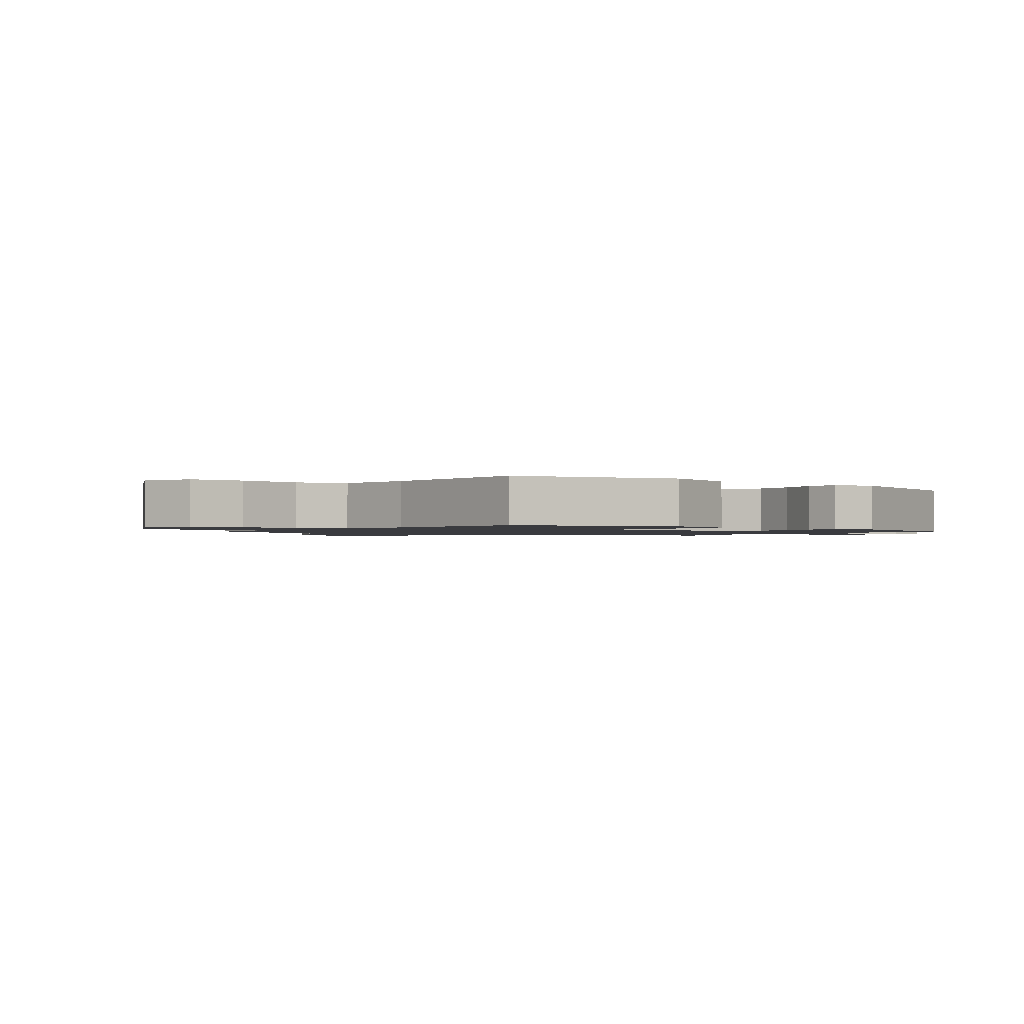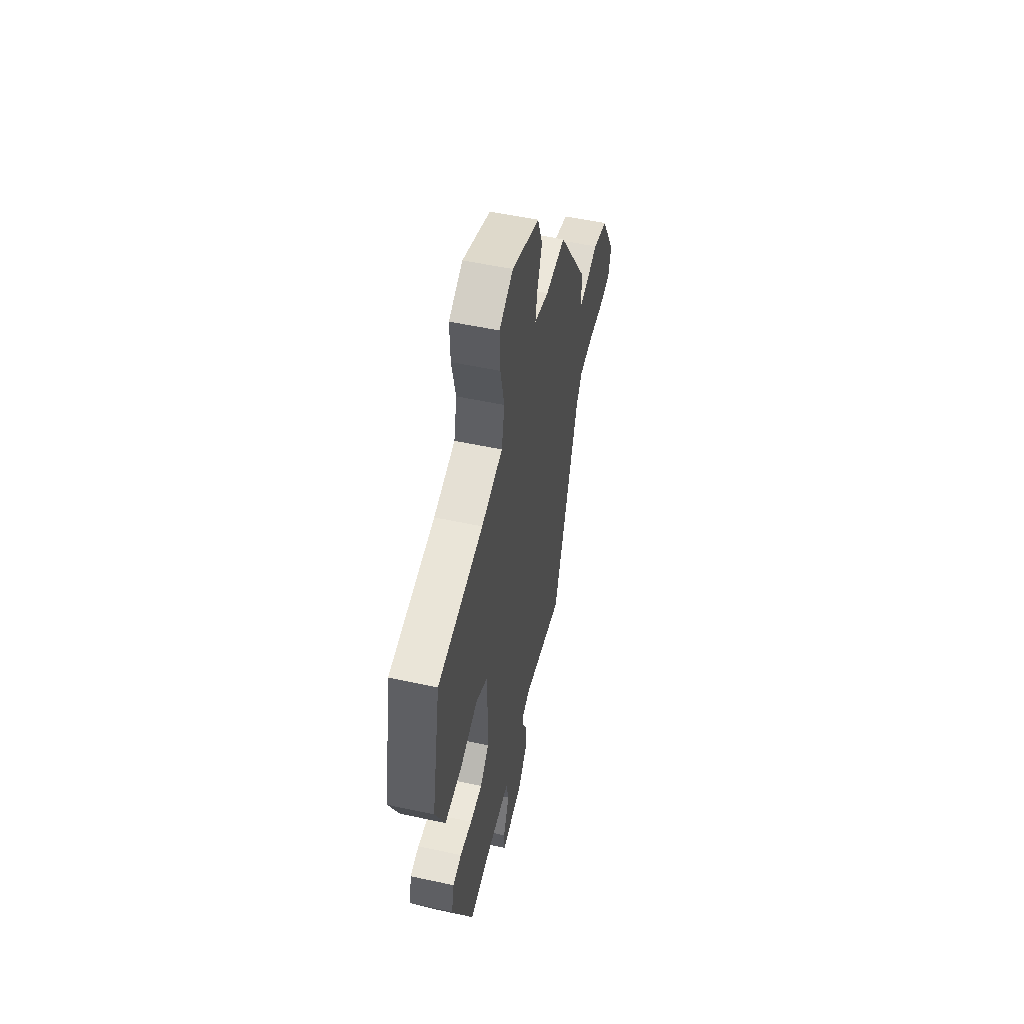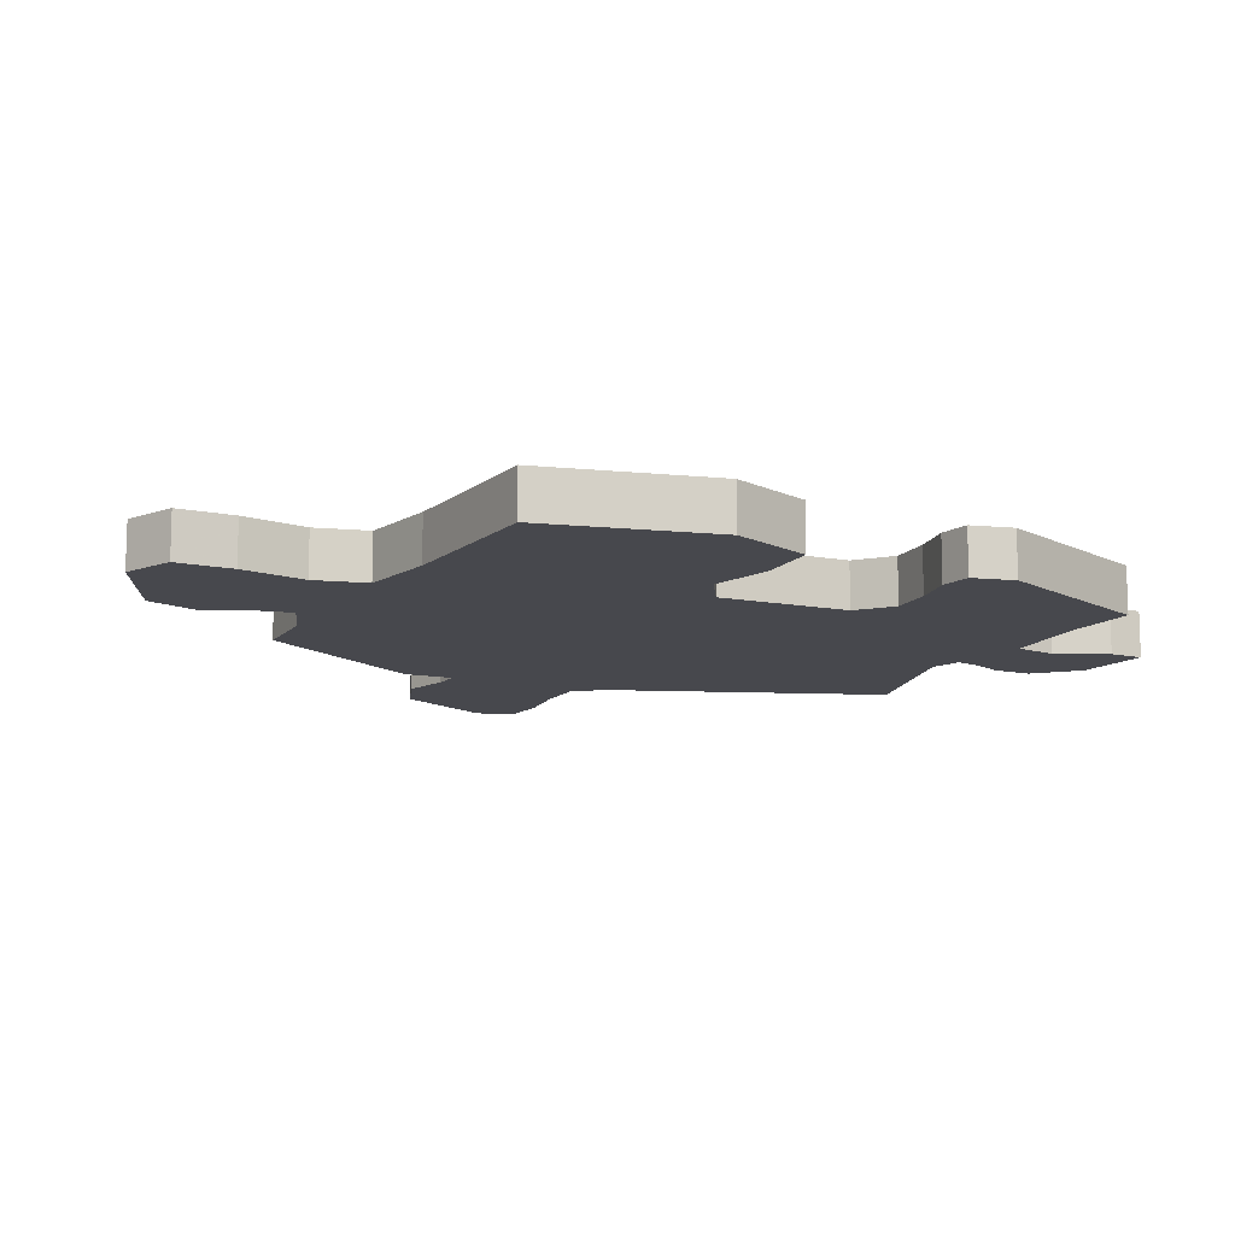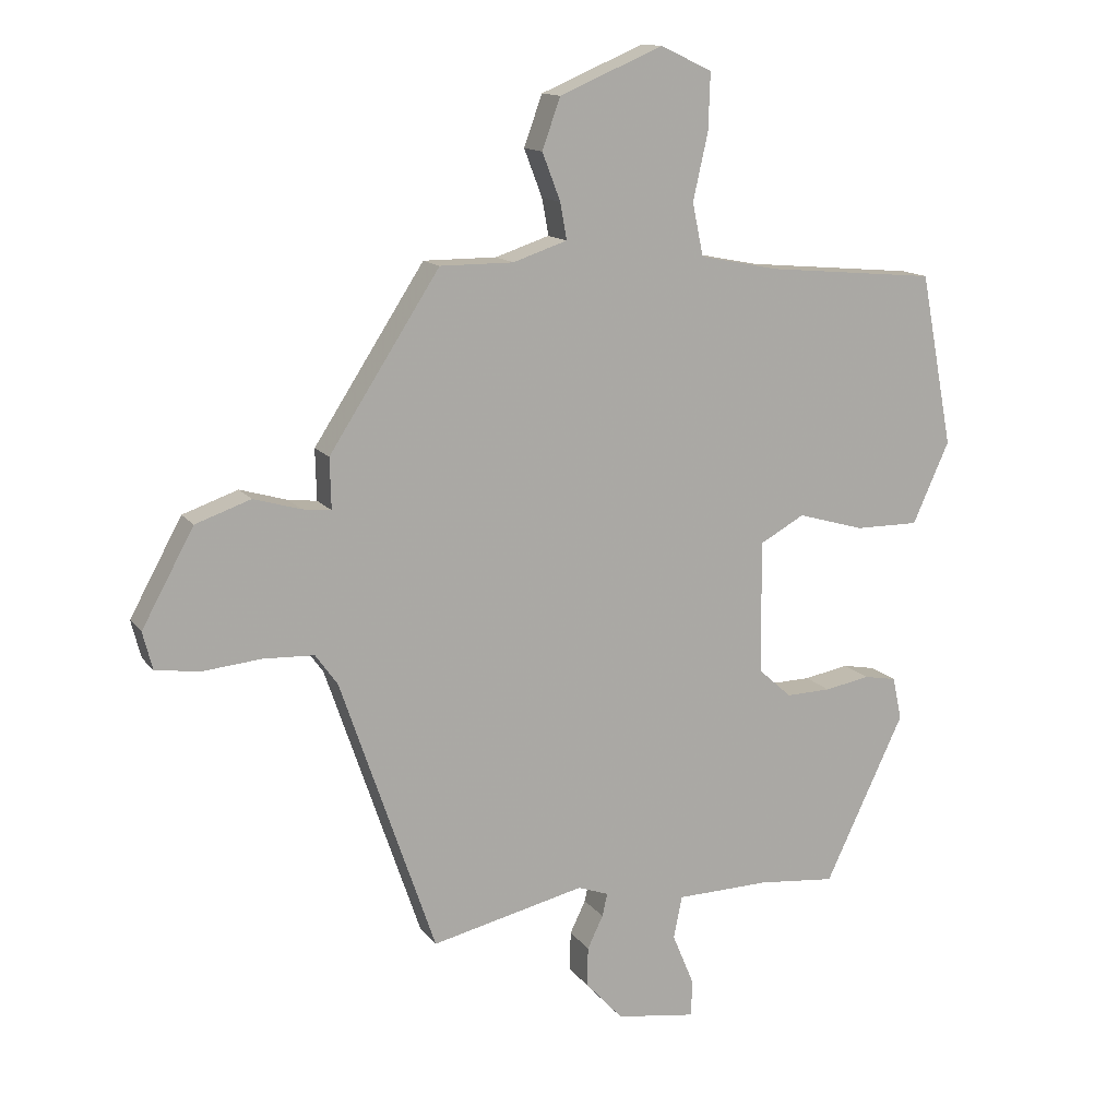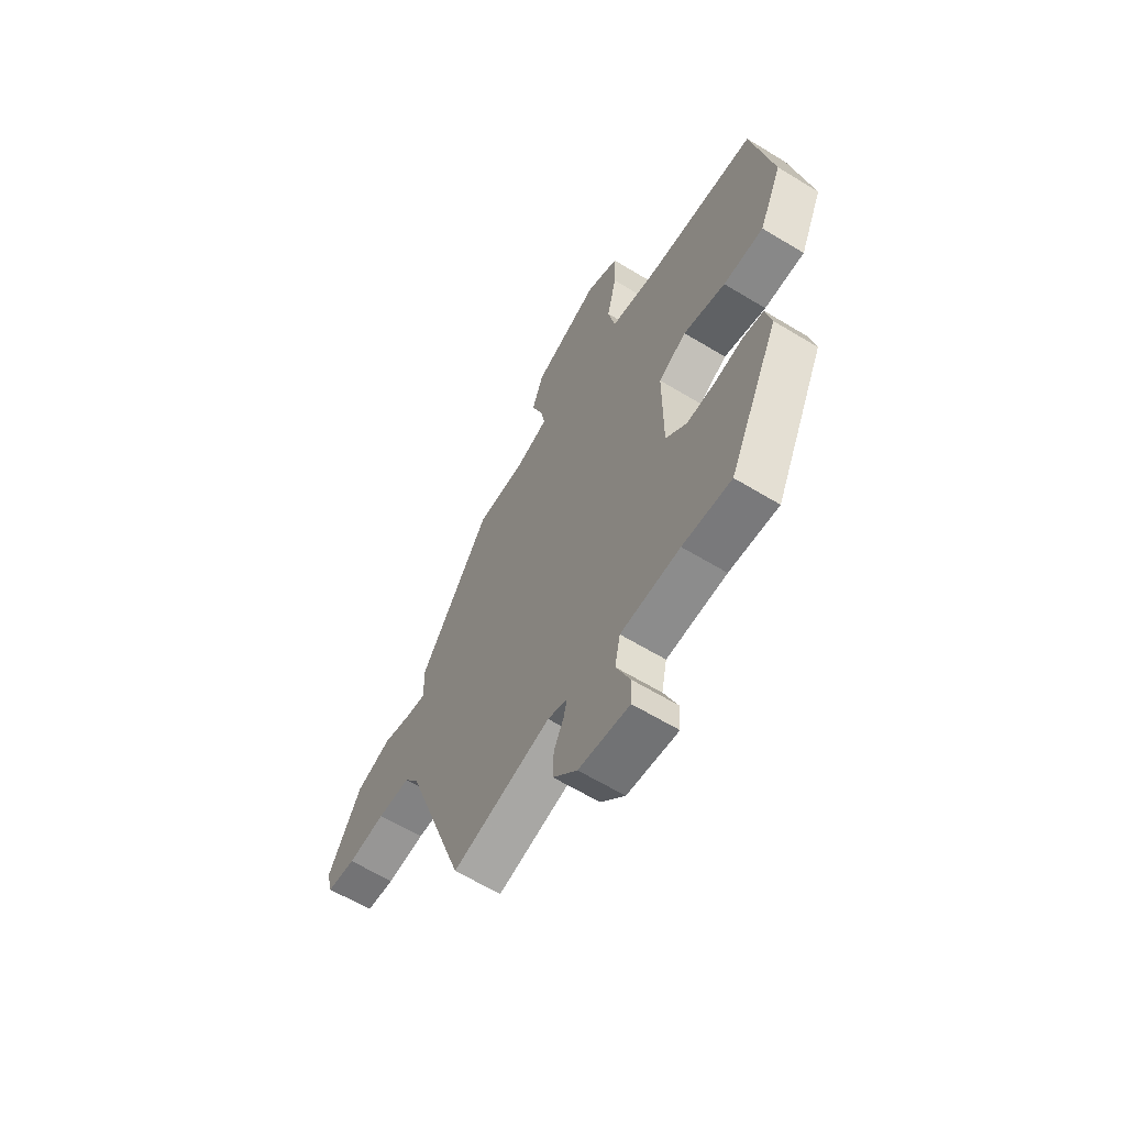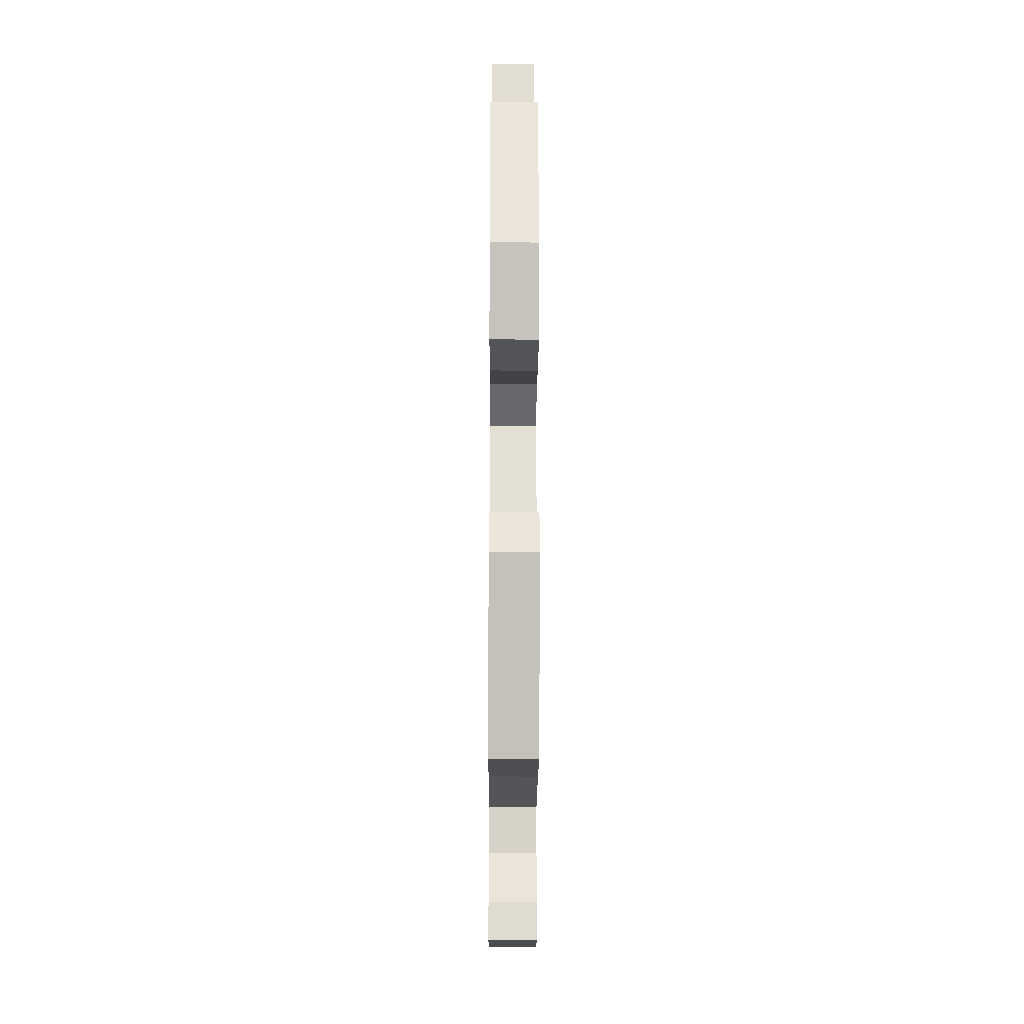
<metadata>
{"format":"obj","ext":"obj","renderer":"f3d","projection":"perspective","resolution":1024,"background":"white","views":[{"elev":-1.3,"azim":56.4,"up":"+Y"},{"elev":53.7,"azim":103.0,"up":"+Z"},{"elev":-11.9,"azim":65.5,"up":"+Y"},{"elev":13.3,"azim":-22.5,"up":"+Z"},{"elev":-62.8,"azim":58.4,"up":"+Z"},{"elev":-23.1,"azim":89.7,"up":"+Z"}]}
</metadata>
<code>
v 0.354 0.07 -0.532
v 0.236 0.07 -0.521
v 0.092 0.07 -0.525
v 0.079 0.07 -0.59
v 0.113 0.07 -0.672
v 0.11 0.07 -0.726
v -0.012 0.07 -0.709
v -0.07 0.07 -0.646
v -0.068 0.07 -0.586
v -0.044 0.07 -0.536
v -0.036 0.07 -0.501
v -0.083 0.07 -0.484
v -0.319 0.07 -0.54
v -0.465 0.07 -0.115
v -0.499 0.07 -0.068
v -0.577 0.07 -0.065
v -0.667 0.07 -0.074
v -0.736 0.07 -0.065
v -0.751 0.07 -0.007
v -0.671 0.07 0.14
v -0.586 0.07 0.17
v -0.513 0.07 0.149
v -0.469 0.07 0.144
v -0.471 0.07 0.222
v -0.301 0.07 0.486
v -0.188 0.07 0.486
v -0.105 0.07 0.514
v -0.115 0.07 0.57
v -0.143 0.07 0.643
v -0.115 0.07 0.721
v 0.044 0.07 0.789
v 0.123 0.07 0.752
v 0.12 0.07 0.664
v 0.097 0.07 0.562
v 0.114 0.07 0.481
v 0.236 0.07 0.457
v 0.496 0.07 0.434
v 0.546 0.07 0.169
v 0.49 0.07 0.044
v 0.392 0.07 0.044
v 0.29 0.07 0.073
v 0.222 0.07 0.035
v 0.223 0.07 -0.169
v 0.274 0.07 -0.215
v 0.343 0.07 -0.213
v 0.412 0.07 -0.2
v 0.462 0.07 -0.209
v 0.476 0.07 -0.275
v 0.354 0 -0.532
v 0.236 0 -0.521
v 0.092 0 -0.525
v 0.079 0 -0.59
v 0.113 0 -0.672
v 0.11 0 -0.726
v -0.012 0 -0.709
v -0.07 0 -0.646
v -0.068 0 -0.586
v -0.044 0 -0.536
v -0.036 0 -0.501
v -0.083 0 -0.484
v -0.319 0 -0.54
v -0.465 0 -0.115
v -0.499 0 -0.068
v -0.577 0 -0.065
v -0.667 0 -0.074
v -0.736 0 -0.065
v -0.751 0 -0.007
v -0.671 0 0.14
v -0.586 0 0.17
v -0.513 0 0.149
v -0.469 0 0.144
v -0.471 0 0.222
v -0.301 0 0.486
v -0.188 0 0.486
v -0.105 0 0.514
v -0.115 0 0.57
v -0.143 0 0.643
v -0.115 0 0.721
v 0.044 0 0.789
v 0.123 0 0.752
v 0.12 0 0.664
v 0.097 0 0.562
v 0.114 0 0.481
v 0.236 0 0.457
v 0.496 0 0.434
v 0.546 0 0.169
v 0.49 0 0.044
v 0.392 0 0.044
v 0.29 0 0.073
v 0.222 0 0.035
v 0.223 0 -0.169
v 0.274 0 -0.215
v 0.343 0 -0.213
v 0.412 0 -0.2
v 0.462 0 -0.209
v 0.476 0 -0.275
f 48 1 2
f 47 48 2
f 46 47 2
f 45 46 2
f 44 45 2 3
f 43 44 3
f 42 43 3
f 39 40 41
f 38 39 41
f 37 38 41
f 36 37 41
f 35 36 41 42
f 32 33 34
f 31 32 34
f 30 31 34
f 29 30 34
f 28 29 34
f 27 28 34 35
f 35 42 3
f 27 35 3
f 26 27 3
f 26 3 4
f 25 26 4
f 24 25 4
f 23 24 4
f 20 21 22
f 19 20 22
f 18 19 22
f 17 18 22
f 16 17 22
f 15 16 22 23
f 12 13 14
f 14 15 23
f 12 14 23
f 11 12 23
f 8 9 10
f 7 8 10
f 6 7 10
f 5 6 10
f 4 5 10
f 4 10 11
f 4 11 23
f 50 49 96
f 50 96 95
f 50 95 94
f 50 94 93
f 51 50 93 92
f 51 92 91
f 51 91 90
f 89 88 87
f 89 87 86
f 89 86 85
f 89 85 84
f 90 89 84 83
f 82 81 80
f 82 80 79
f 82 79 78
f 82 78 77
f 82 77 76
f 83 82 76 75
f 51 90 83
f 51 83 75
f 51 75 74
f 52 51 74
f 52 74 73
f 52 73 72
f 52 72 71
f 70 69 68
f 70 68 67
f 70 67 66
f 70 66 65
f 70 65 64
f 71 70 64 63
f 62 61 60
f 71 63 62
f 71 62 60
f 71 60 59
f 58 57 56
f 58 56 55
f 58 55 54
f 58 54 53
f 58 53 52
f 59 58 52
f 71 59 52
f 1 49 50 2
f 2 50 51 3
f 3 51 52 4
f 4 52 53 5
f 5 53 54 6
f 6 54 55 7
f 7 55 56 8
f 8 56 57 9
f 9 57 58 10
f 10 58 59 11
f 11 59 60 12
f 12 60 61 13
f 13 61 62 14
f 14 62 63 15
f 15 63 64 16
f 16 64 65 17
f 17 65 66 18
f 18 66 67 19
f 19 67 68 20
f 20 68 69 21
f 21 69 70 22
f 22 70 71 23
f 23 71 72 24
f 24 72 73 25
f 25 73 74 26
f 26 74 75 27
f 27 75 76 28
f 28 76 77 29
f 29 77 78 30
f 30 78 79 31
f 31 79 80 32
f 32 80 81 33
f 33 81 82 34
f 34 82 83 35
f 35 83 84 36
f 36 84 85 37
f 37 85 86 38
f 38 86 87 39
f 39 87 88 40
f 40 88 89 41
f 41 89 90 42
f 42 90 91 43
f 43 91 92 44
f 44 92 93 45
f 45 93 94 46
f 46 94 95 47
f 47 95 96 48
f 48 96 49 1

</code>
